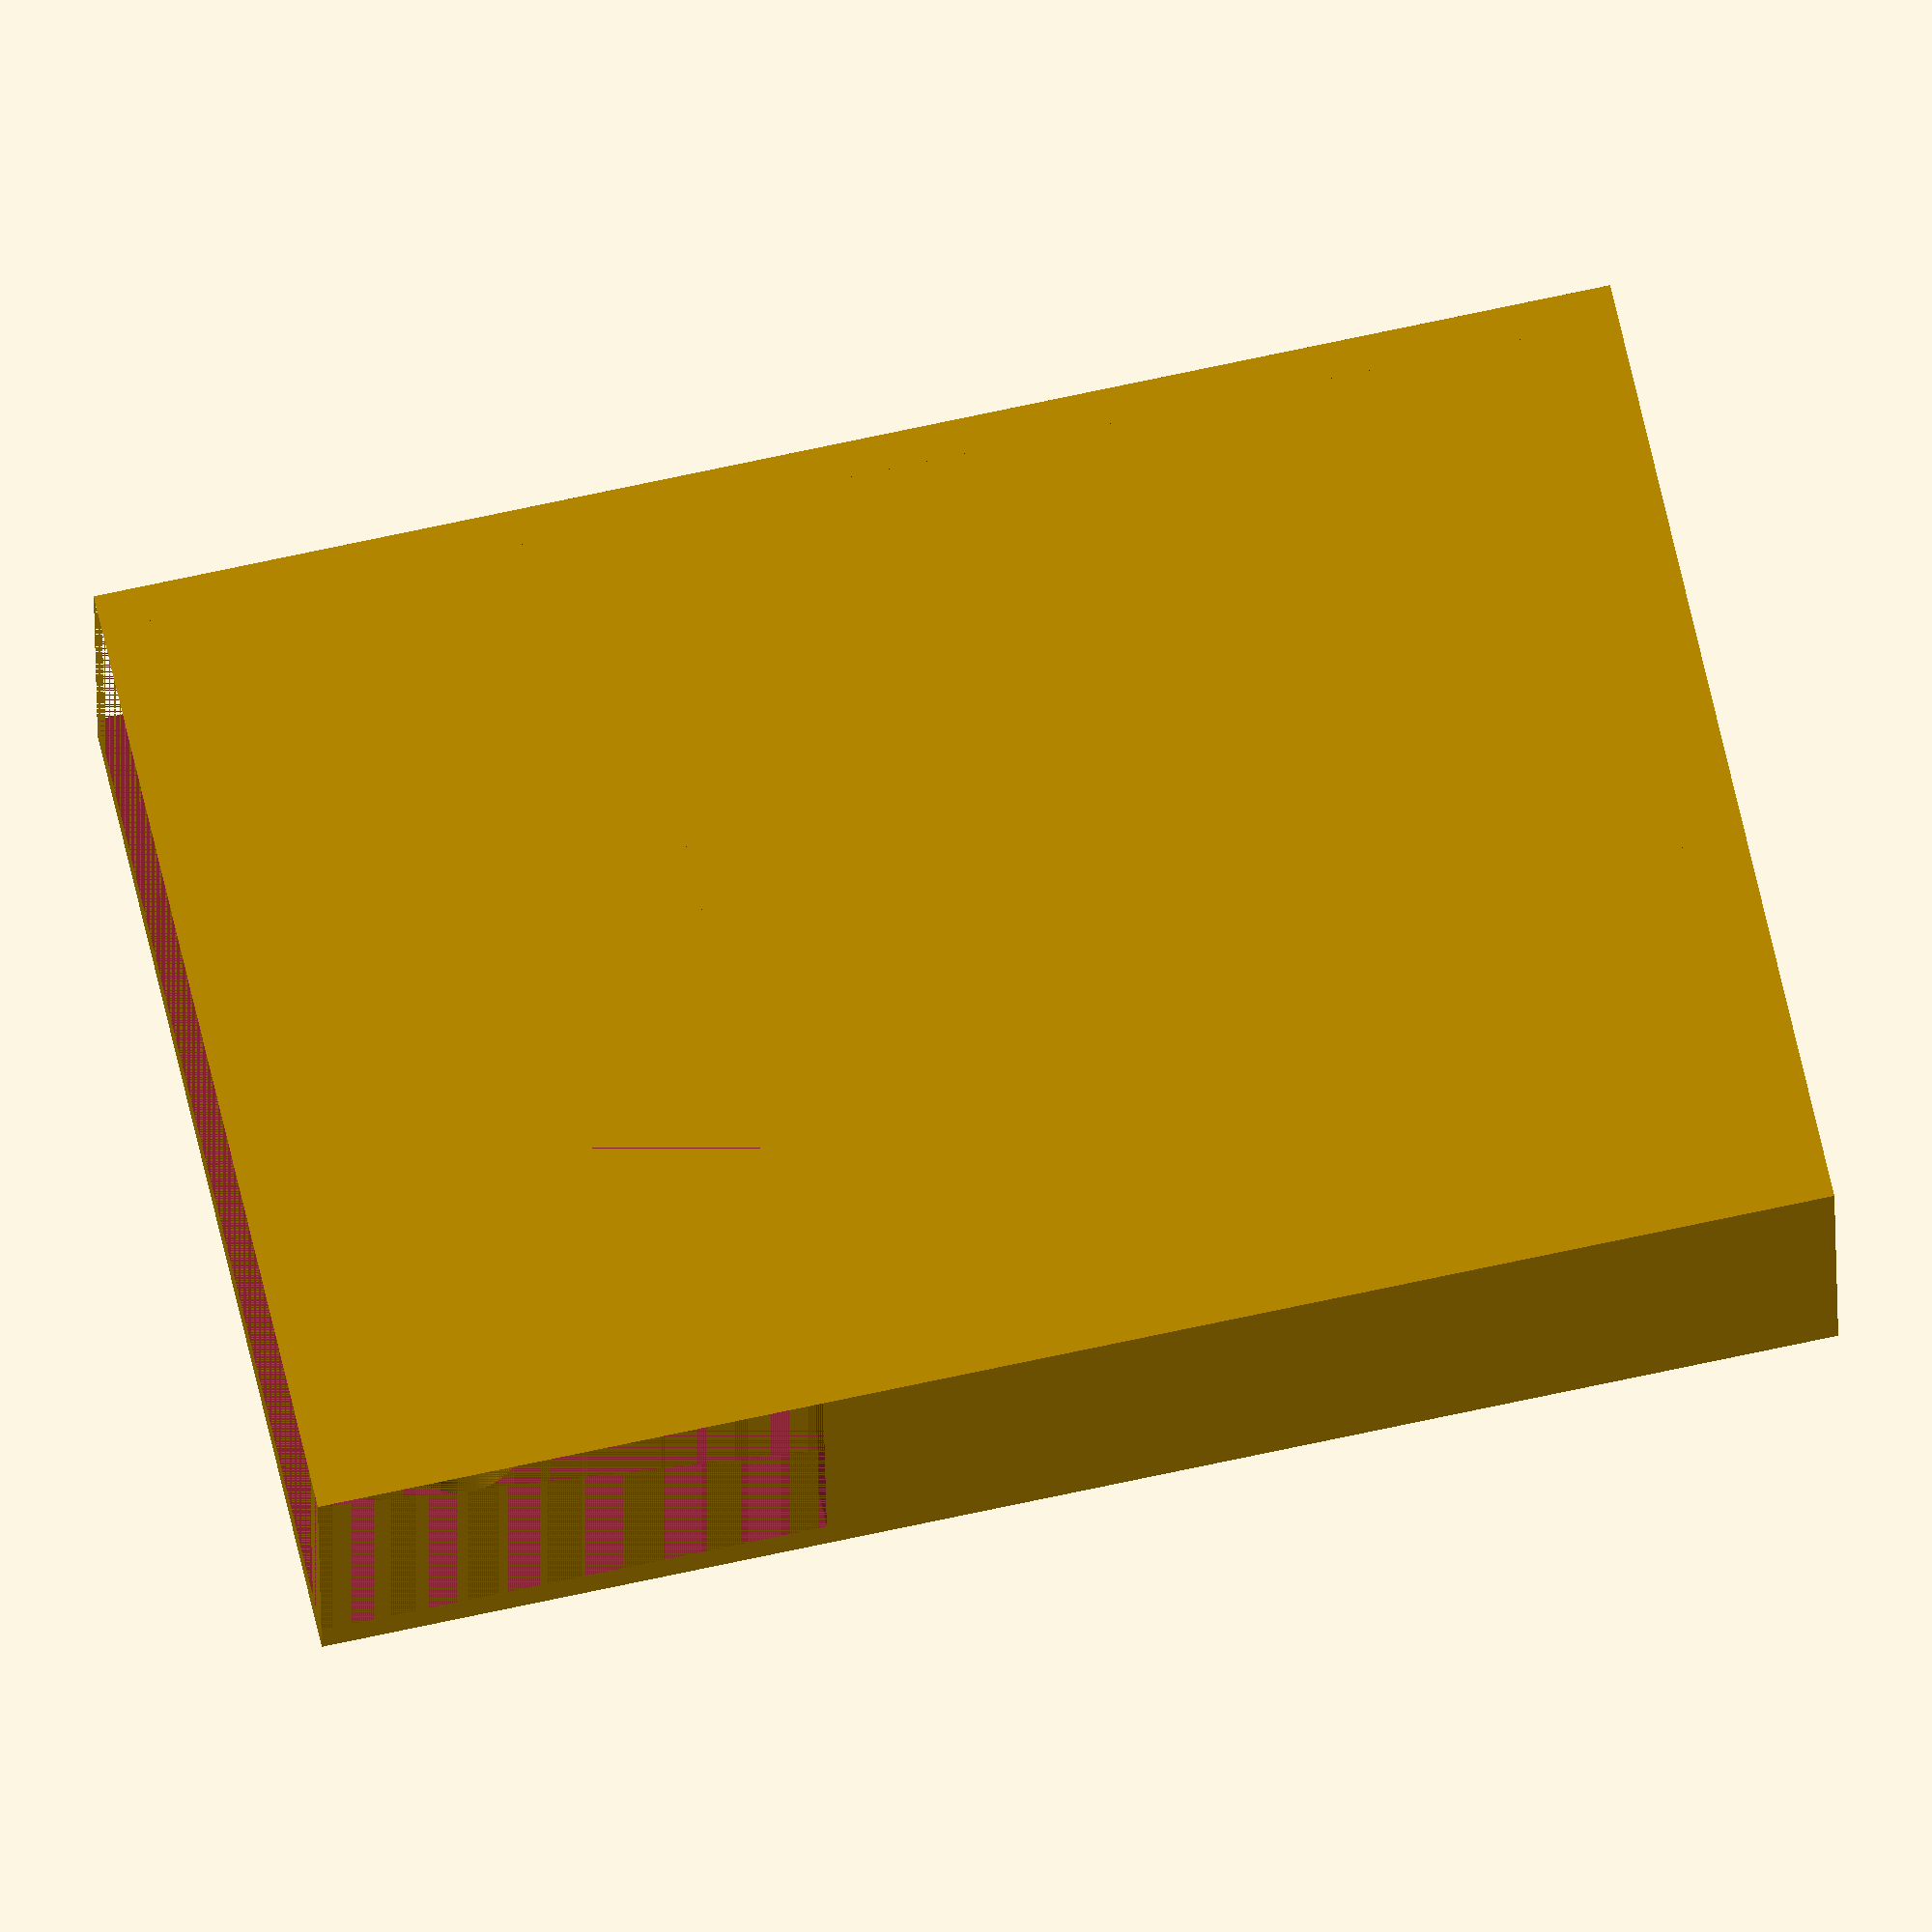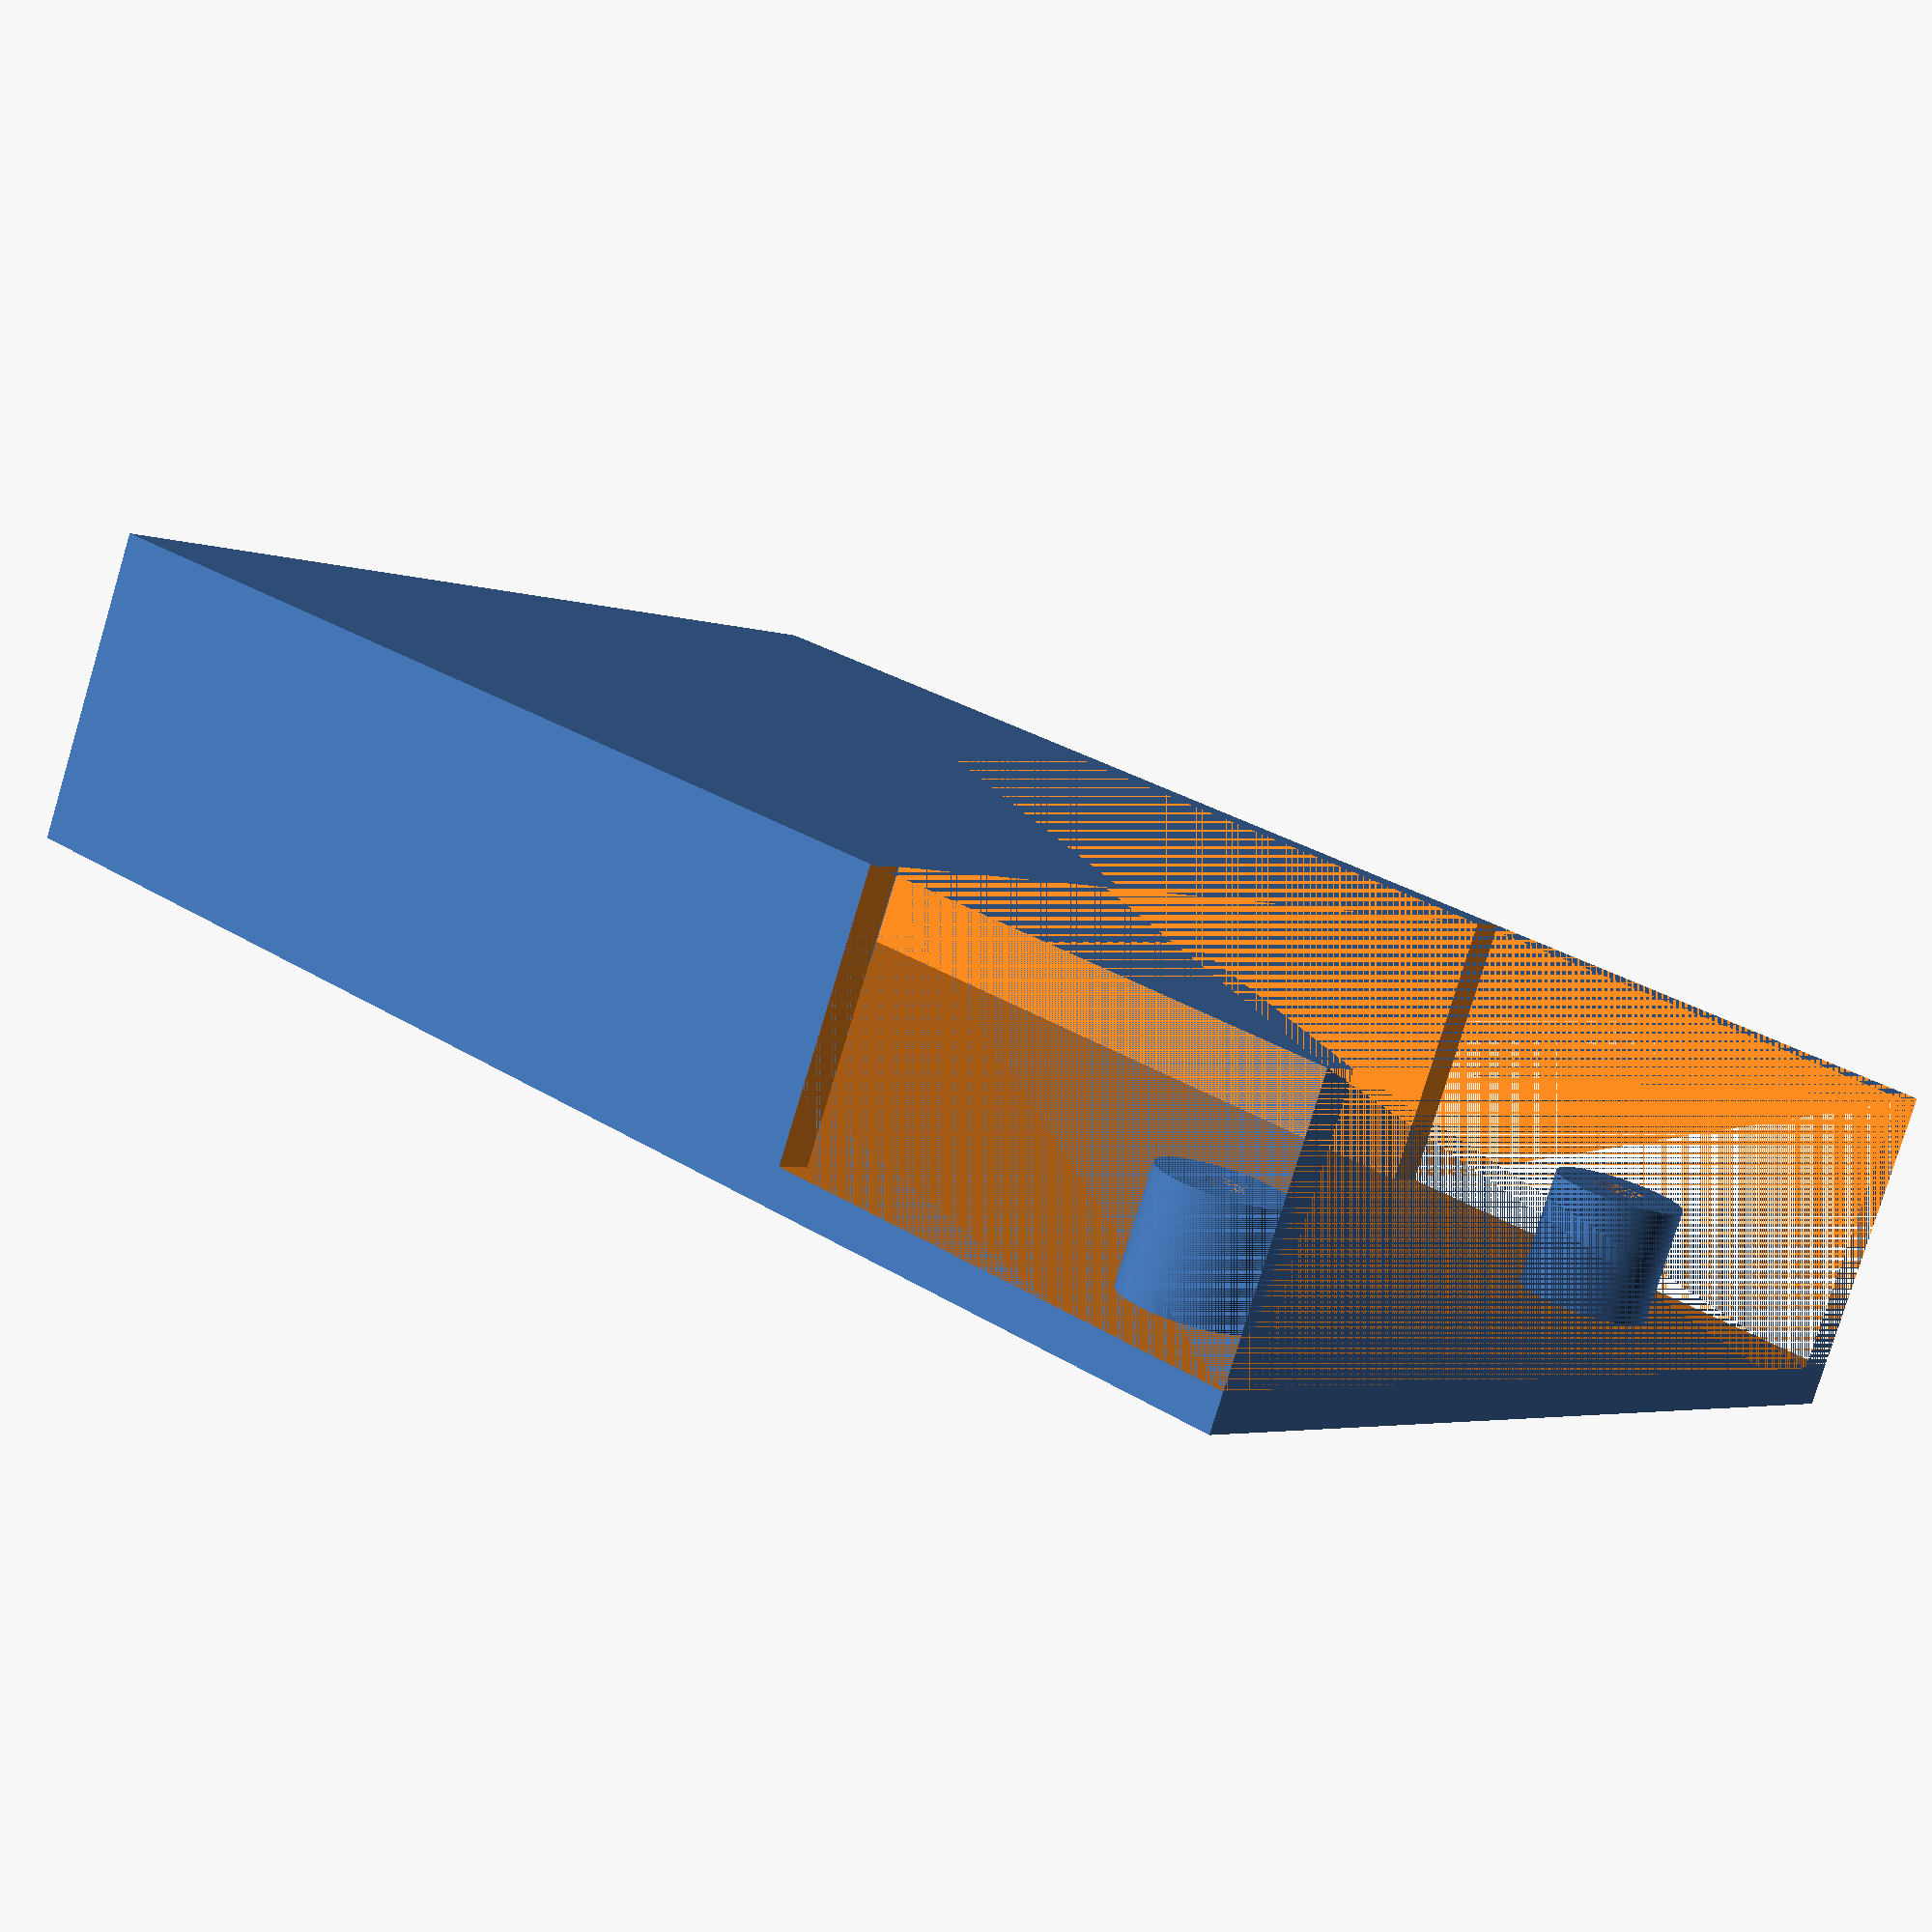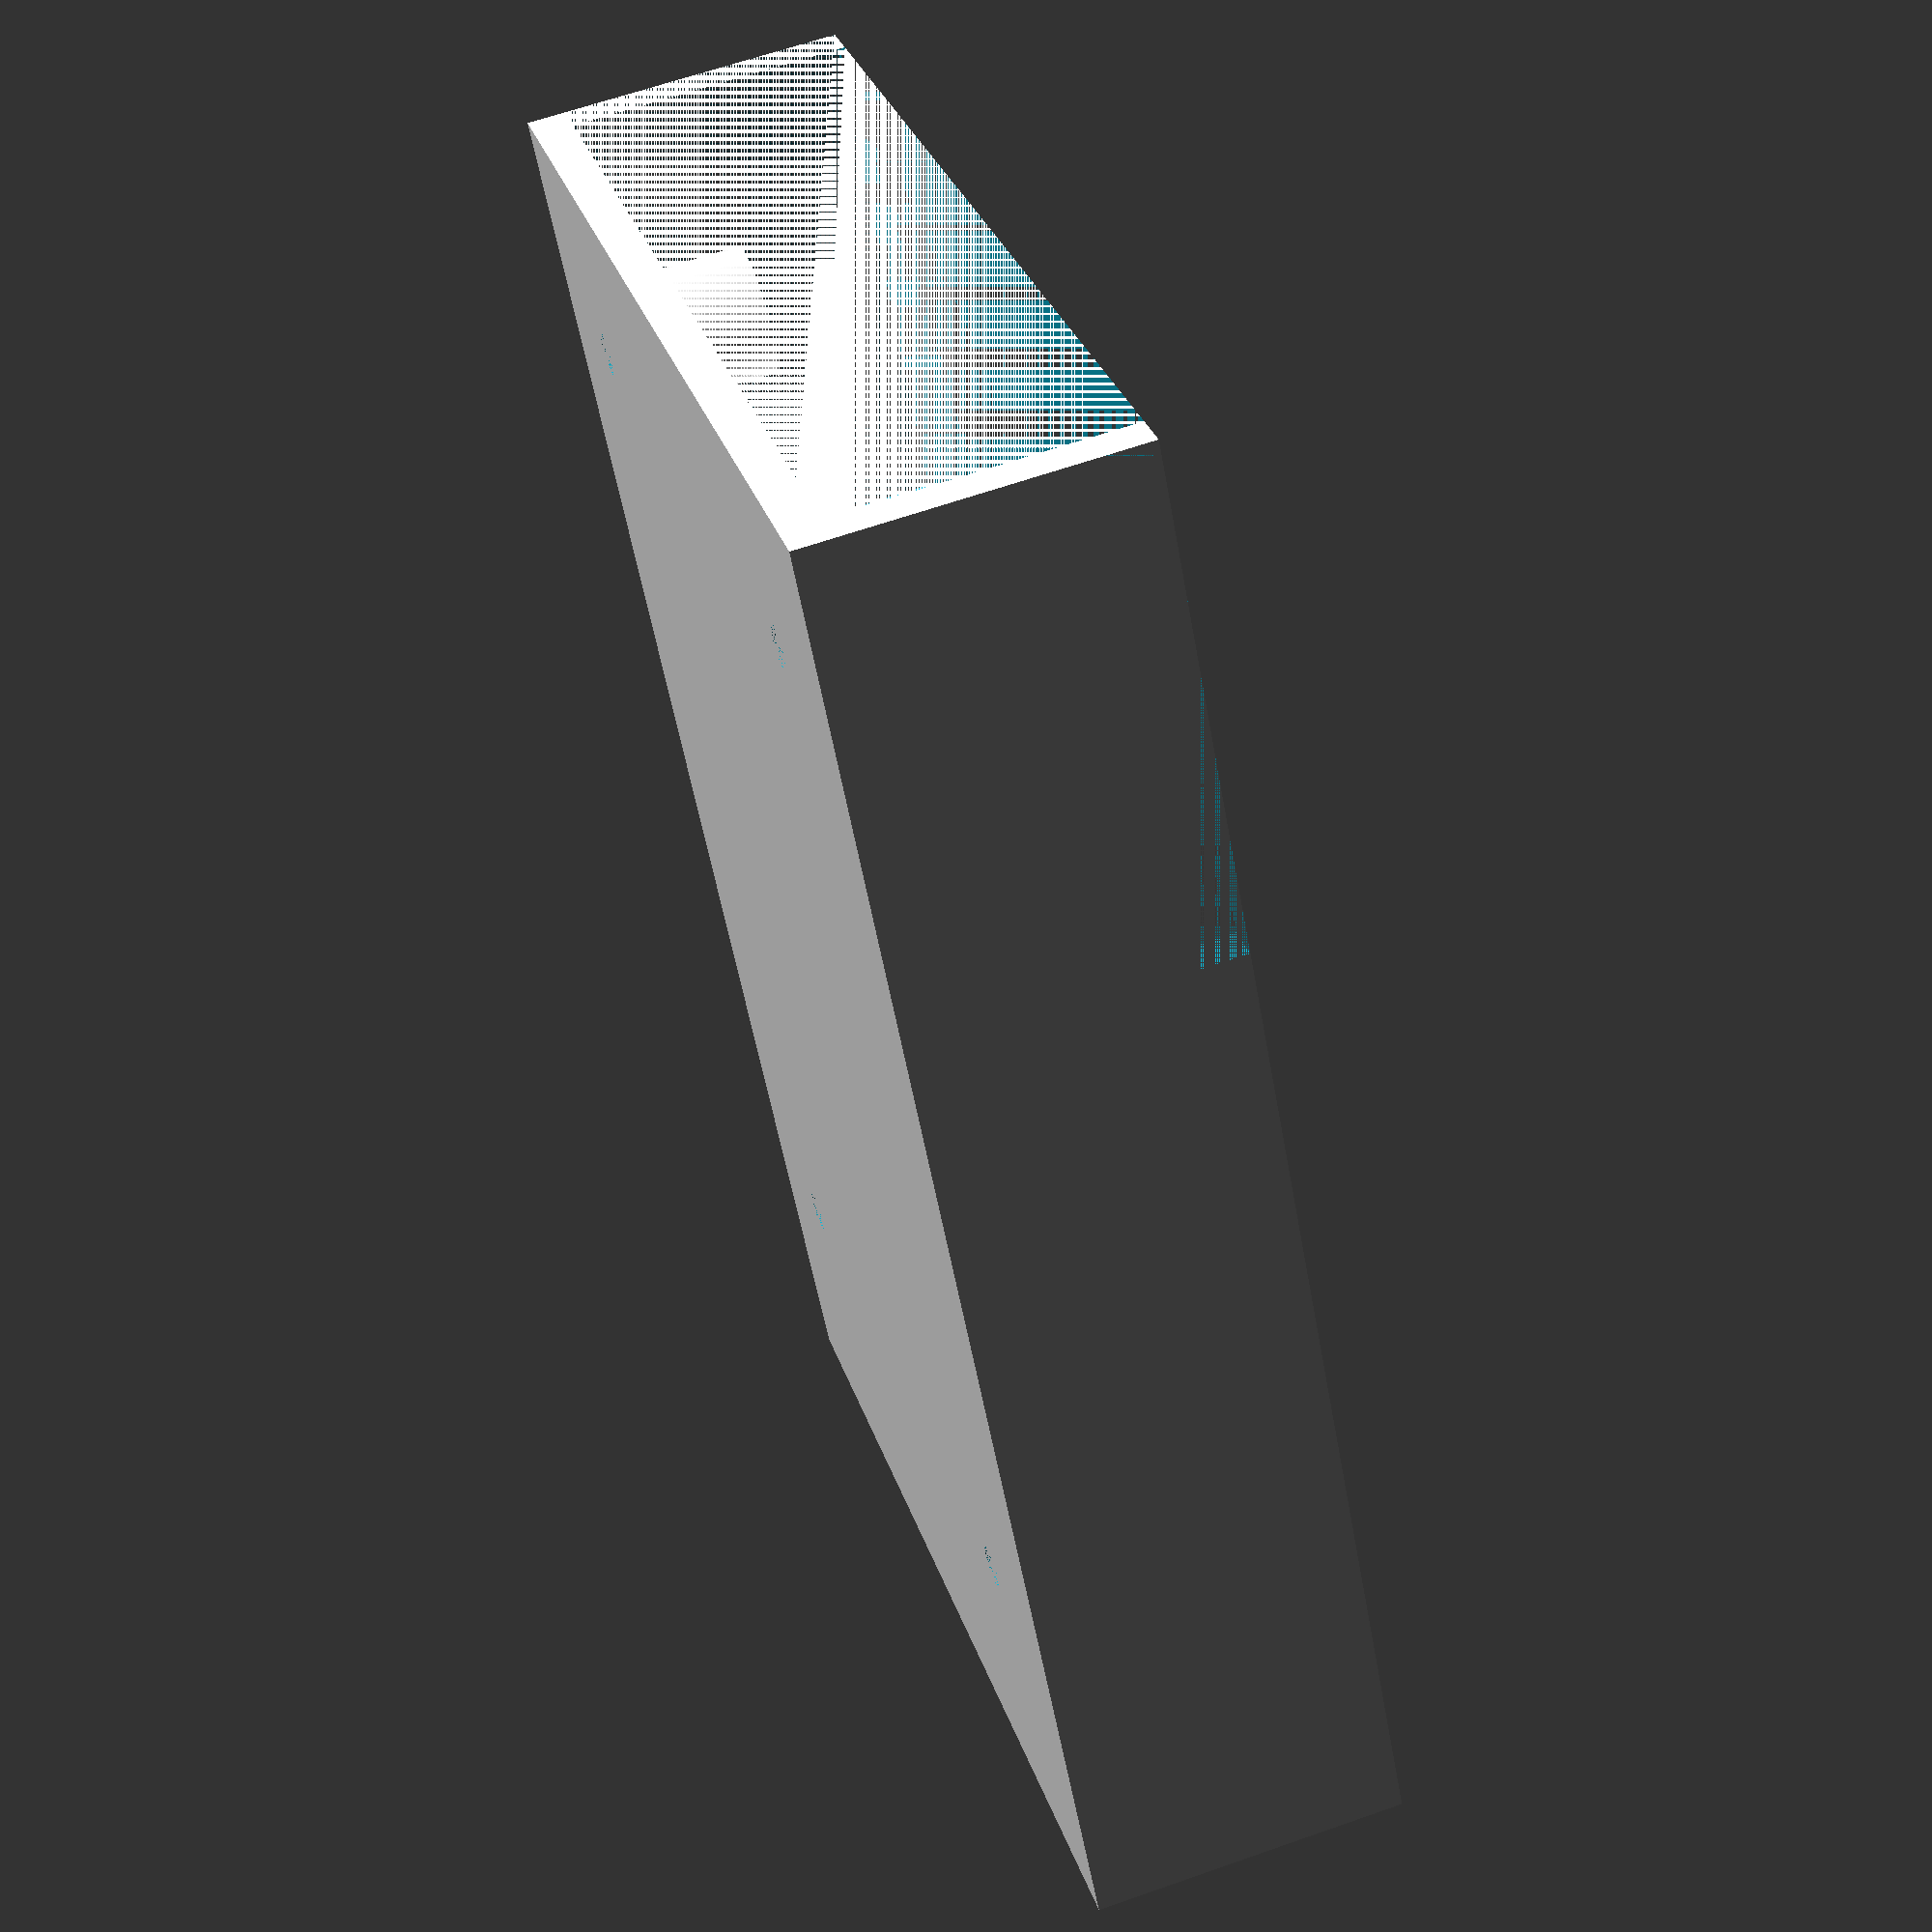
<openscad>
// Box for the reflow controller
//
// Board dim: 90 x 60
// Bohrmuster: 82 x 52
// Rand: 10 links (hin zum uC), 20 rechts (hin zum Ofen und Netzspannung)

// Notwendige Aenderungen:
// - 20 mm mehr Platz hin zum Stromanschluss
// - Loecher muessen deutlich hoeher sein
// - Wand  muss 10 mm hoeher sein
// - Bohrungen fuer Deckel vorsehen
// - Befestigung fuer uC vorsehen
// - Platz fuer Temperaturmessverstaerker vorsehen
// - Anschluss fuer Temperatursensor vorsehen


g_fn = 90;

// Nominell 8 mm (gemessen), plus 0.2 mm Toleranz wg. 3D Drucker
d_stromkabel = 8.0 + 0.2;

module box() {
    translate([-60,-40,0])
        difference() {
            cube([120,80,25]);
            translate([0,3,3])
                cube([115,74,22]);
            translate([0,0,3])
                cube([40,80,22]);
        }
}

module halter() {
    for (x = [-41,41]) {
        for (y = [-26,26]) {
            translate([x,y,0]) {
                cylinder(d=10, h=12, $fn=g_fn);
            }
        }
    }
}


module halter_loecher() {
    for (x = [-41,41]) {
        for (y = [-26,26]) {
            translate([x,y,0]) {
                translate([0,0,6.2])
                    cylinder(d=4.0, h=5.8, $fn=g_fn);
                cylinder(d=3.4, h=12, $fn=g_fn);
            }
        }
    }
}

module kabelfuehrung() {
    for (y = [-3,15]) {
        translate([50,y,15])
            rotate([0,90,0]) {
                cylinder(d=d_stromkabel, h=20, $fn=g_fn);
            }
    }
}

difference() {
    union() {
        box();
        translate([-5,0,0])
            halter();
//        for (y=[-3,15]) {
//            translate([45,-5+y,0])
//                cube([15,10,15]);
//        }

    }
    translate([-5,0,0])
        halter_loecher();
    kabelfuehrung();
}



</openscad>
<views>
elev=205.6 azim=167.5 roll=179.3 proj=o view=wireframe
elev=79.6 azim=220.2 roll=343.2 proj=p view=wireframe
elev=115.9 azim=302.3 roll=289.5 proj=p view=solid
</views>
